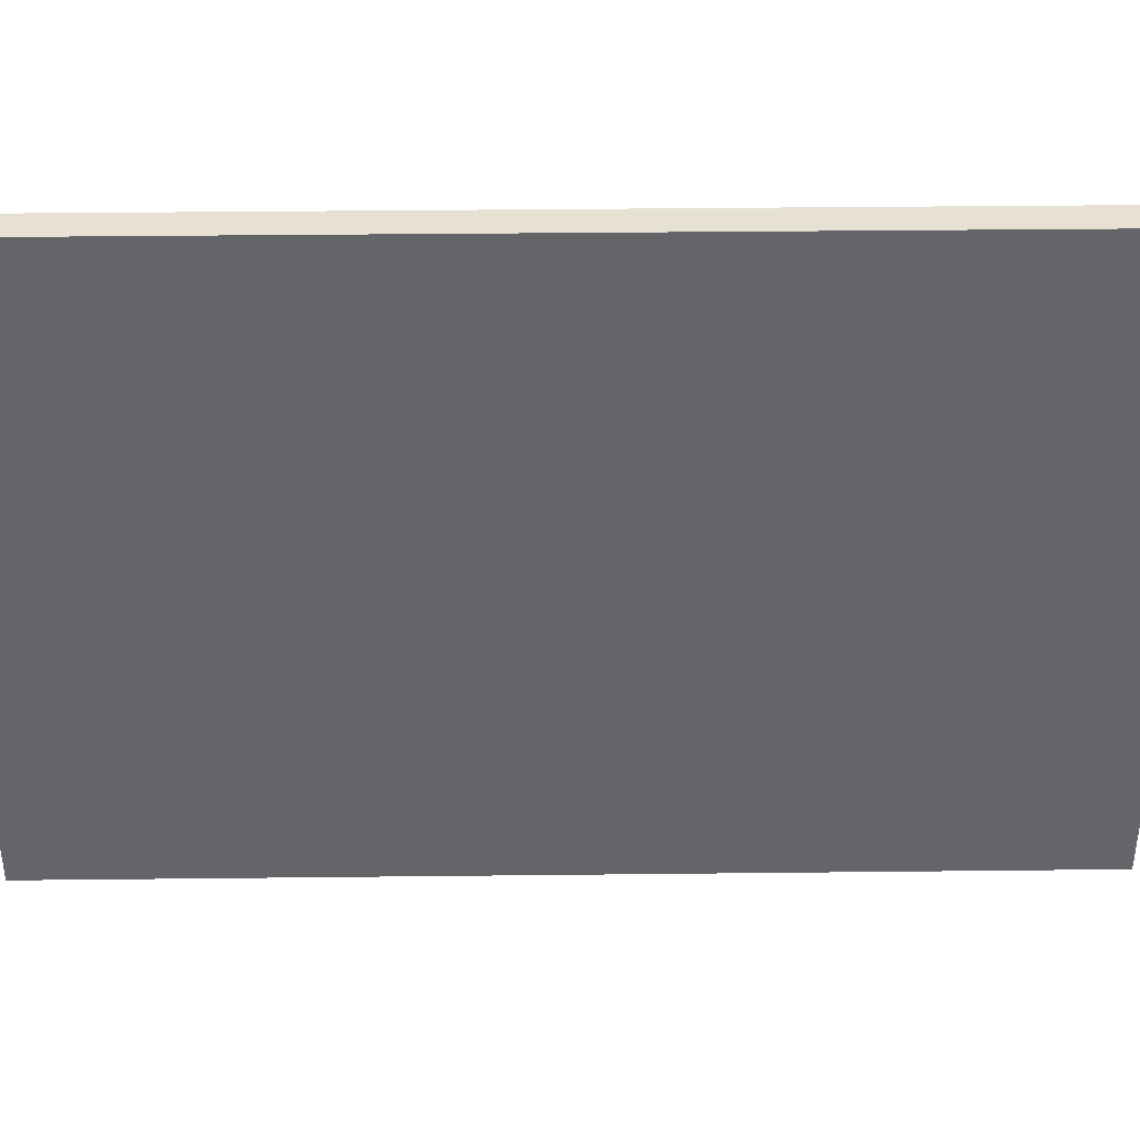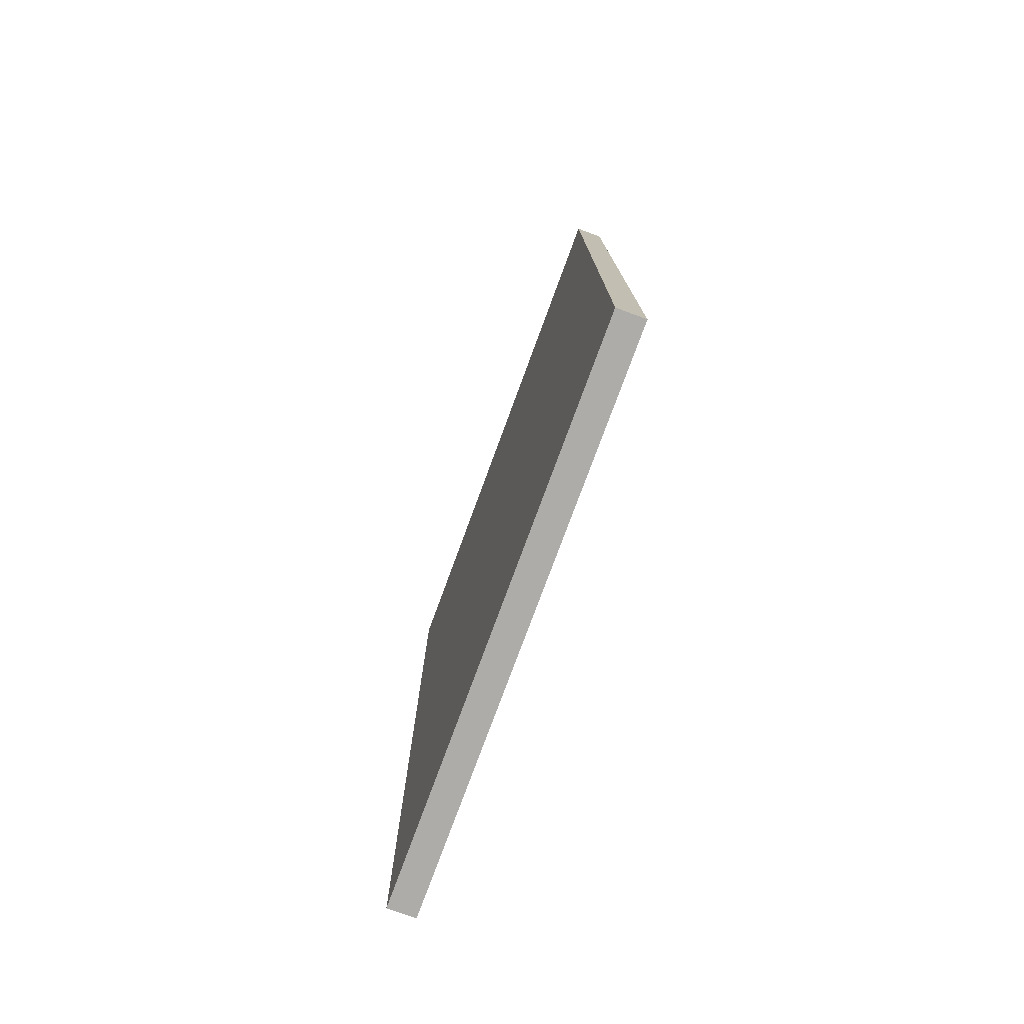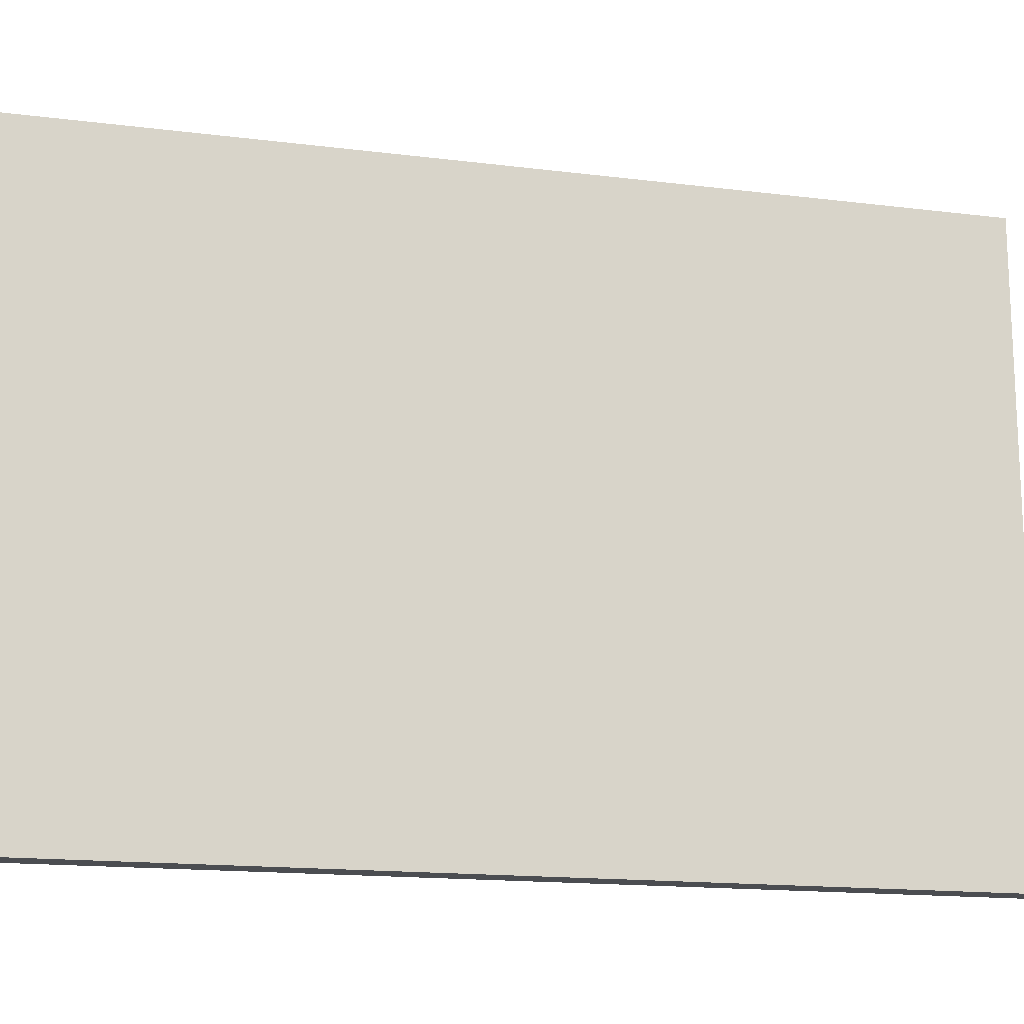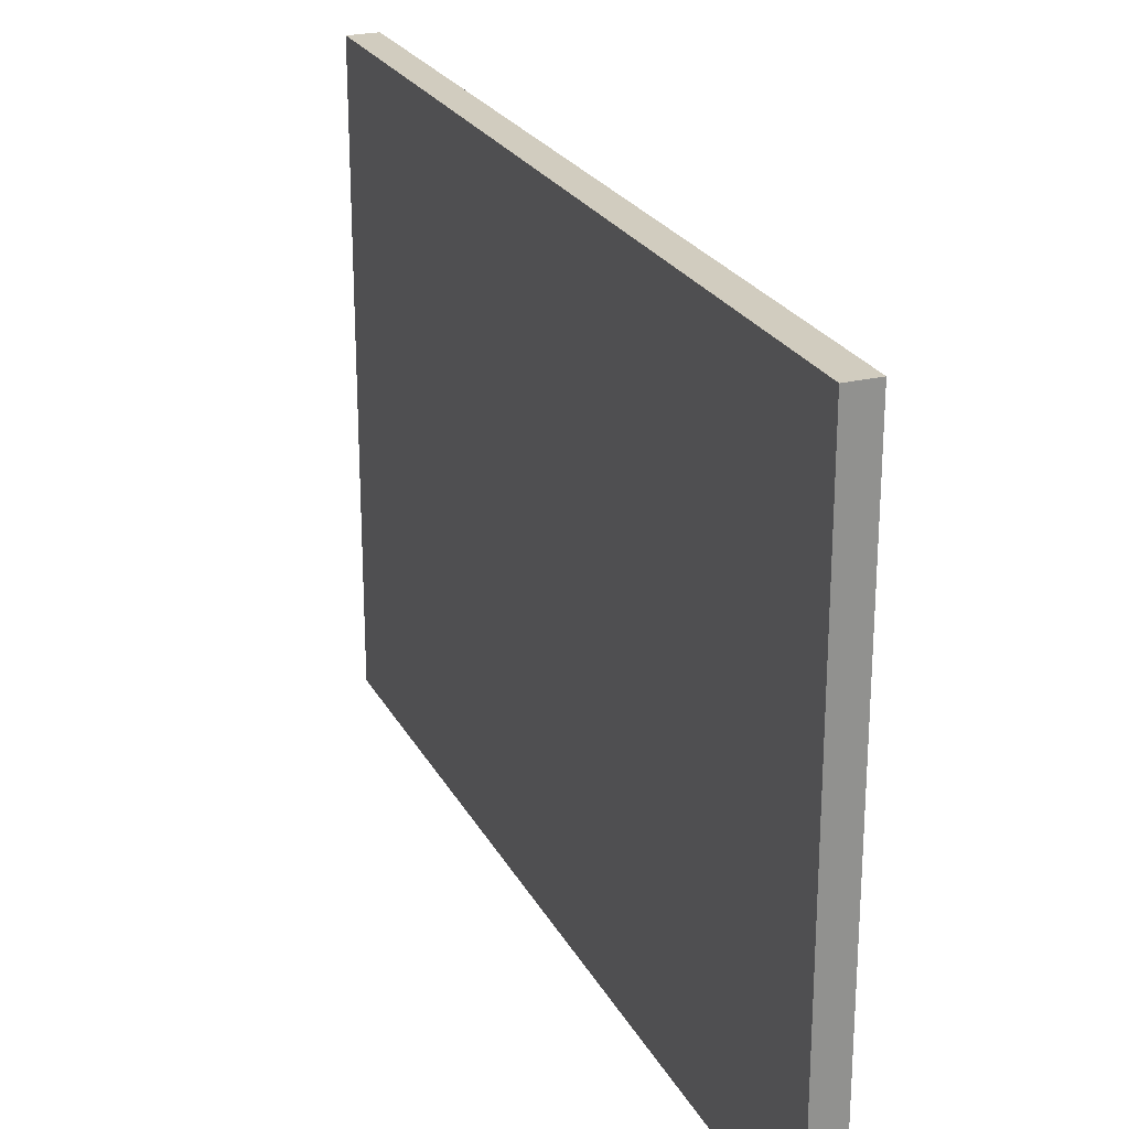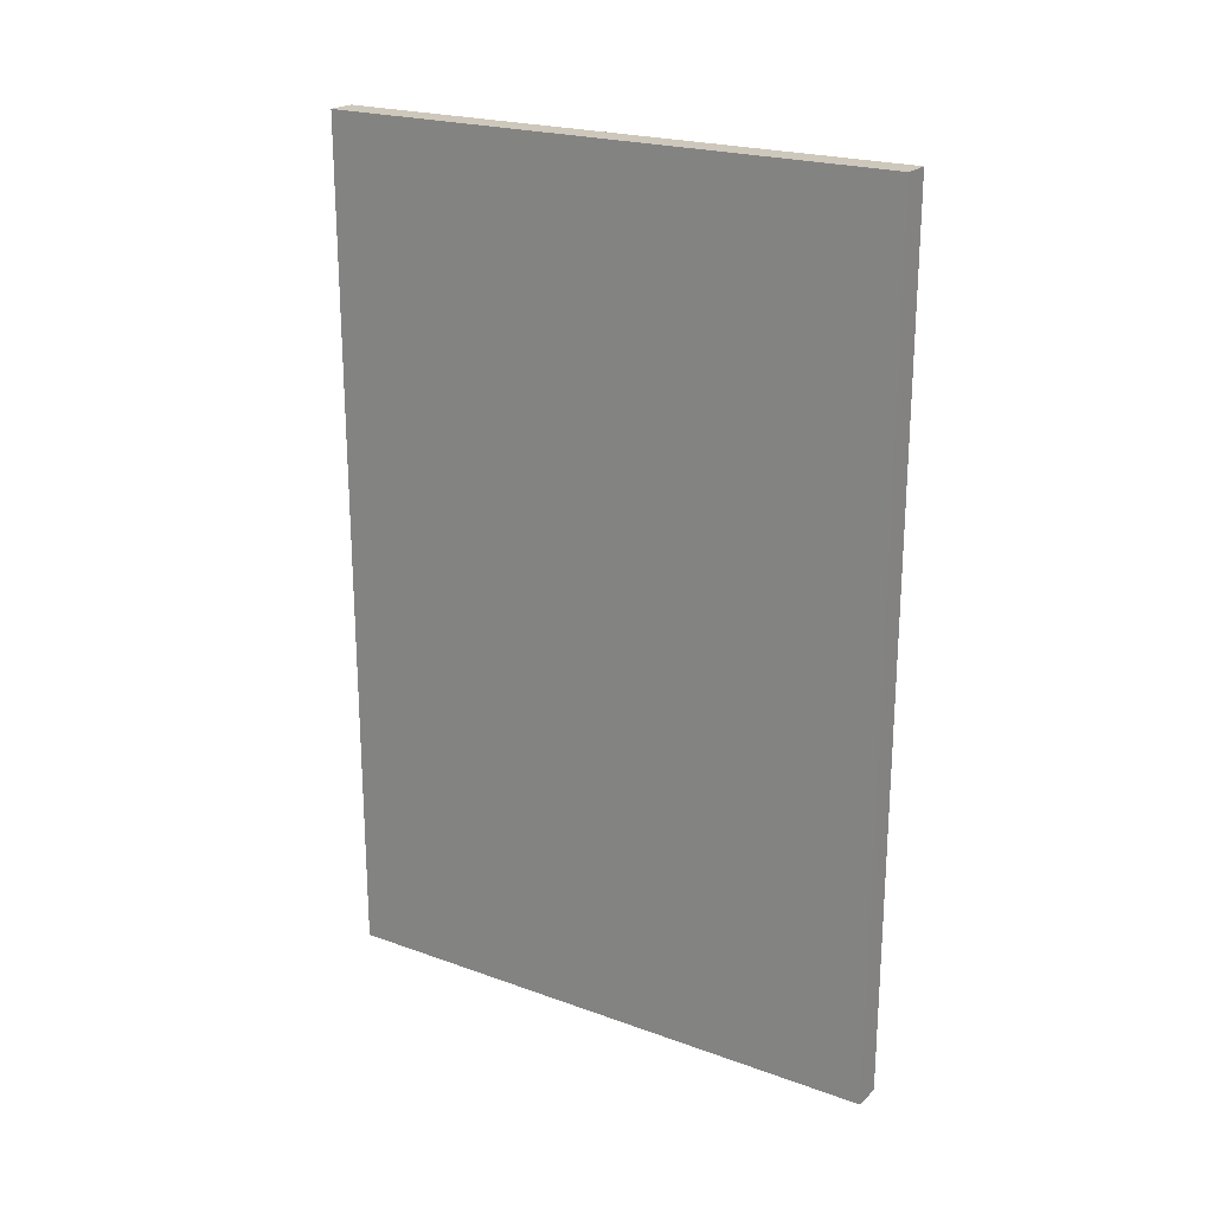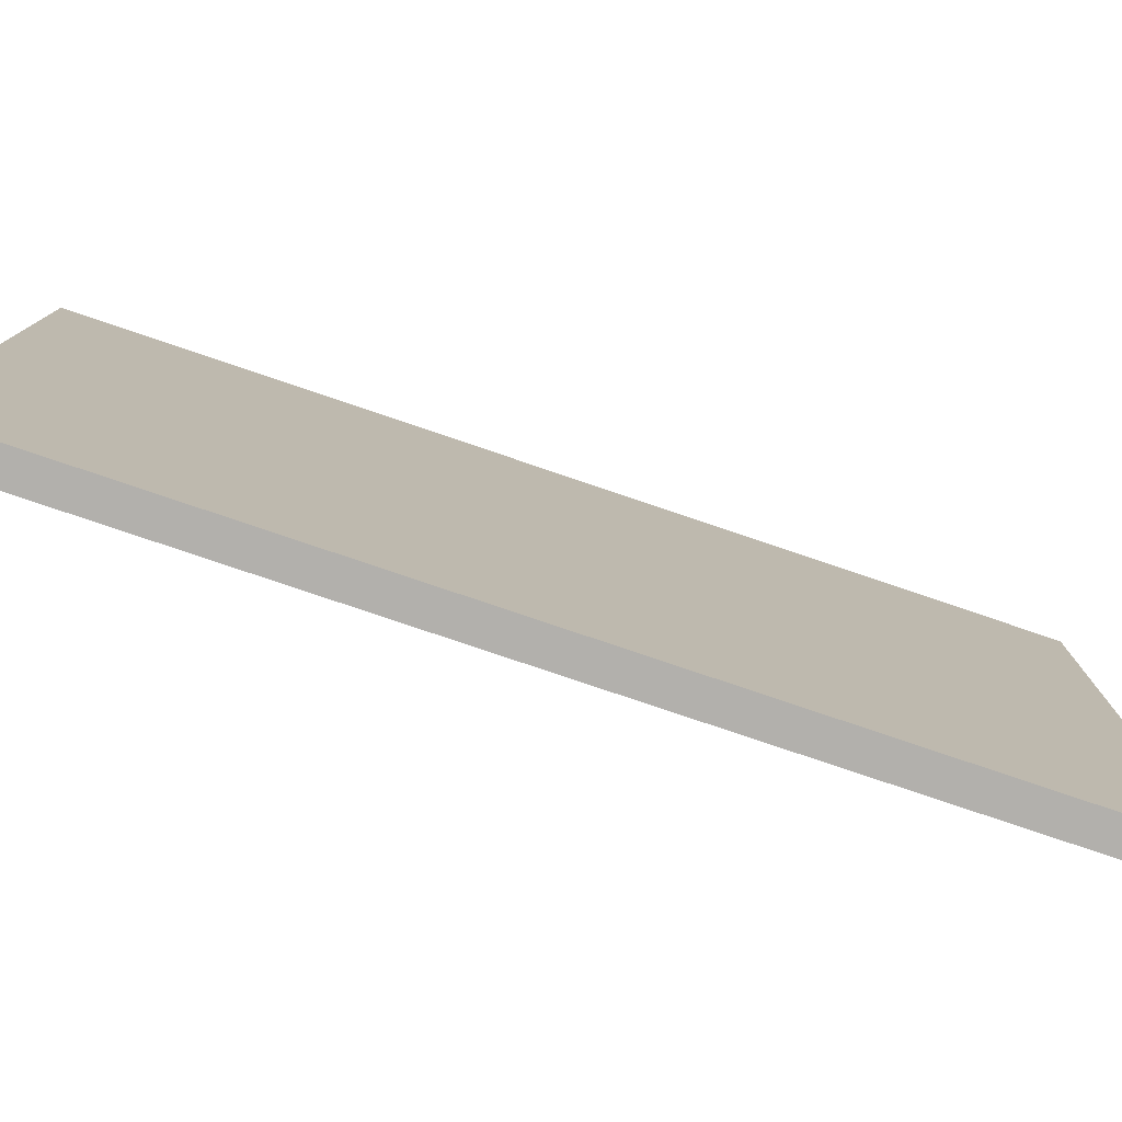
<metadata>
{"format":"obj","ext":"obj","renderer":"f3d","projection":"perspective","resolution":1024,"background":"white","views":[{"elev":38.7,"azim":89.2,"up":"+Z"},{"elev":-76.9,"azim":159.8,"up":"+Y"},{"elev":-15.9,"azim":75.4,"up":"+Z"},{"elev":24.0,"azim":-22.0,"up":"+Z"},{"elev":21.9,"azim":-57.7,"up":"+Y"},{"elev":-78.8,"azim":71.3,"up":"+Z"}]}
</metadata>
<code>
o Cube.001
v 0.05 1.5 -1
v -0.05 1.5 -1
v -0.05 1.5 1
v 0.05 1.5 1
v 0.05 -1.5 1
v -0.05 -1.5 1
v -0.05 -1.5 -1
v 0.05 -1.5 -1
f 2 4 1
f 4 6 5
f 3 7 6
f 8 6 7
f 1 5 8
f 2 8 7
f 2 3 4
f 4 3 6
f 3 2 7
f 8 5 6
f 1 4 5
f 2 1 8

</code>
